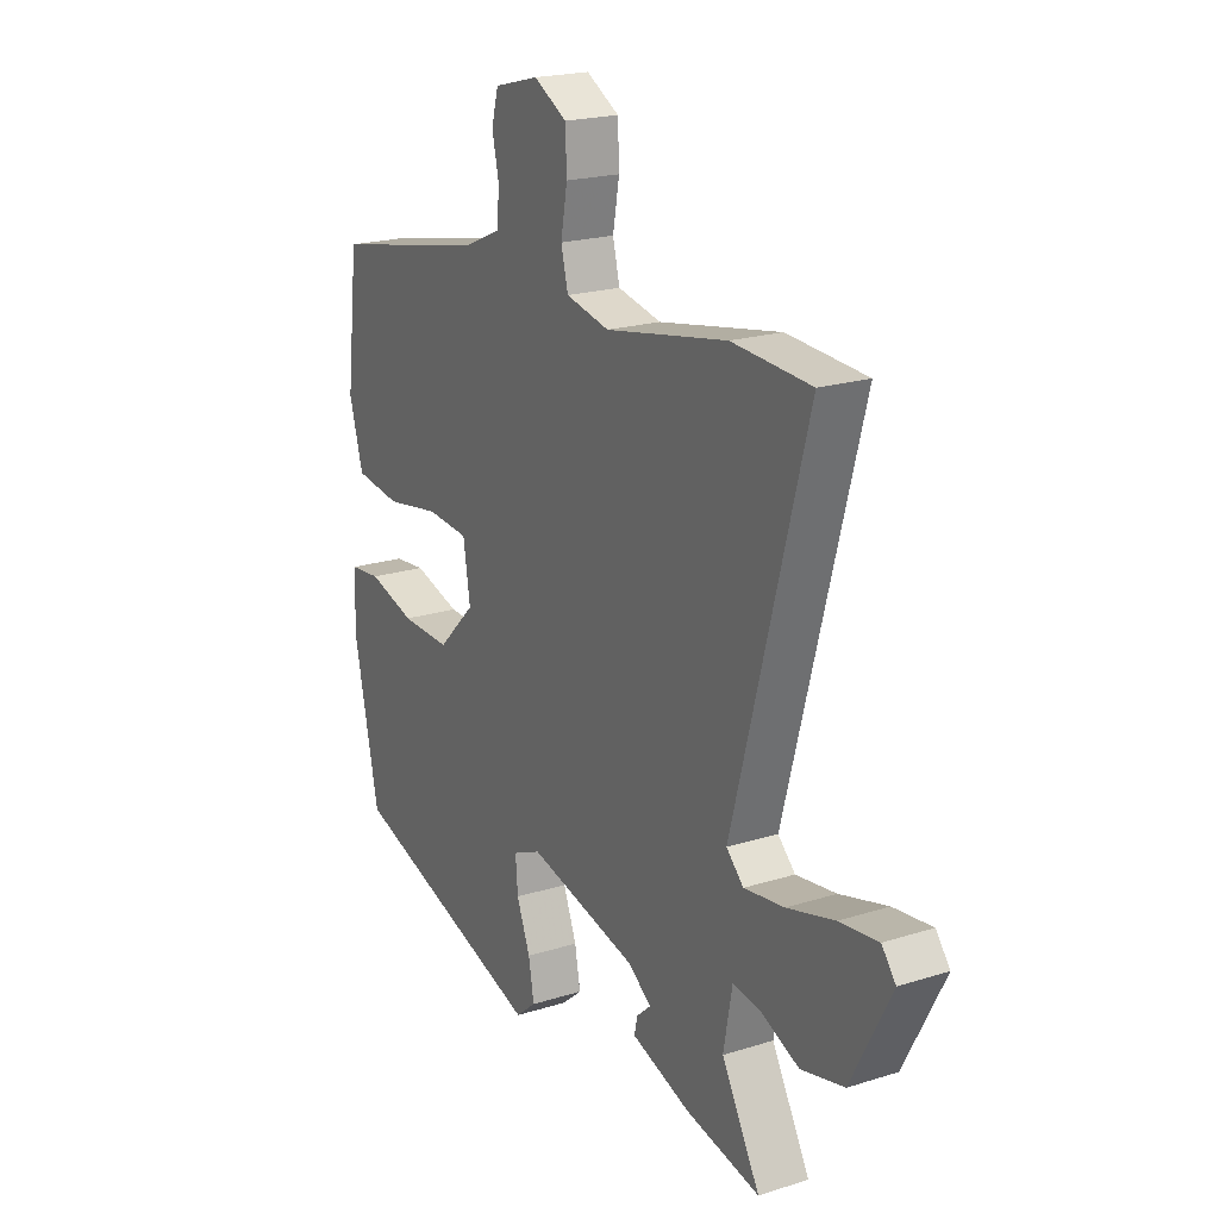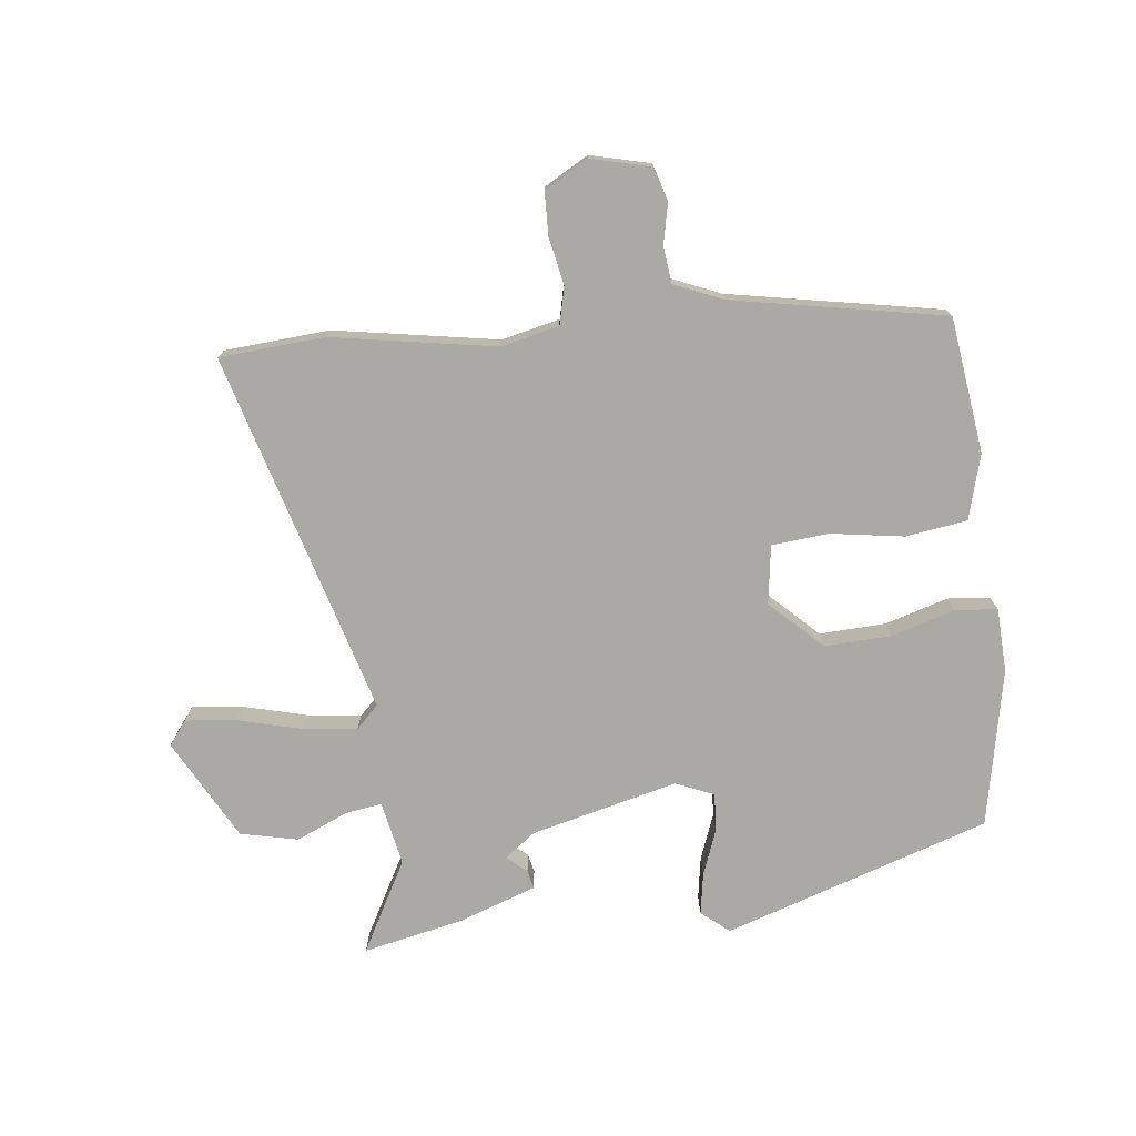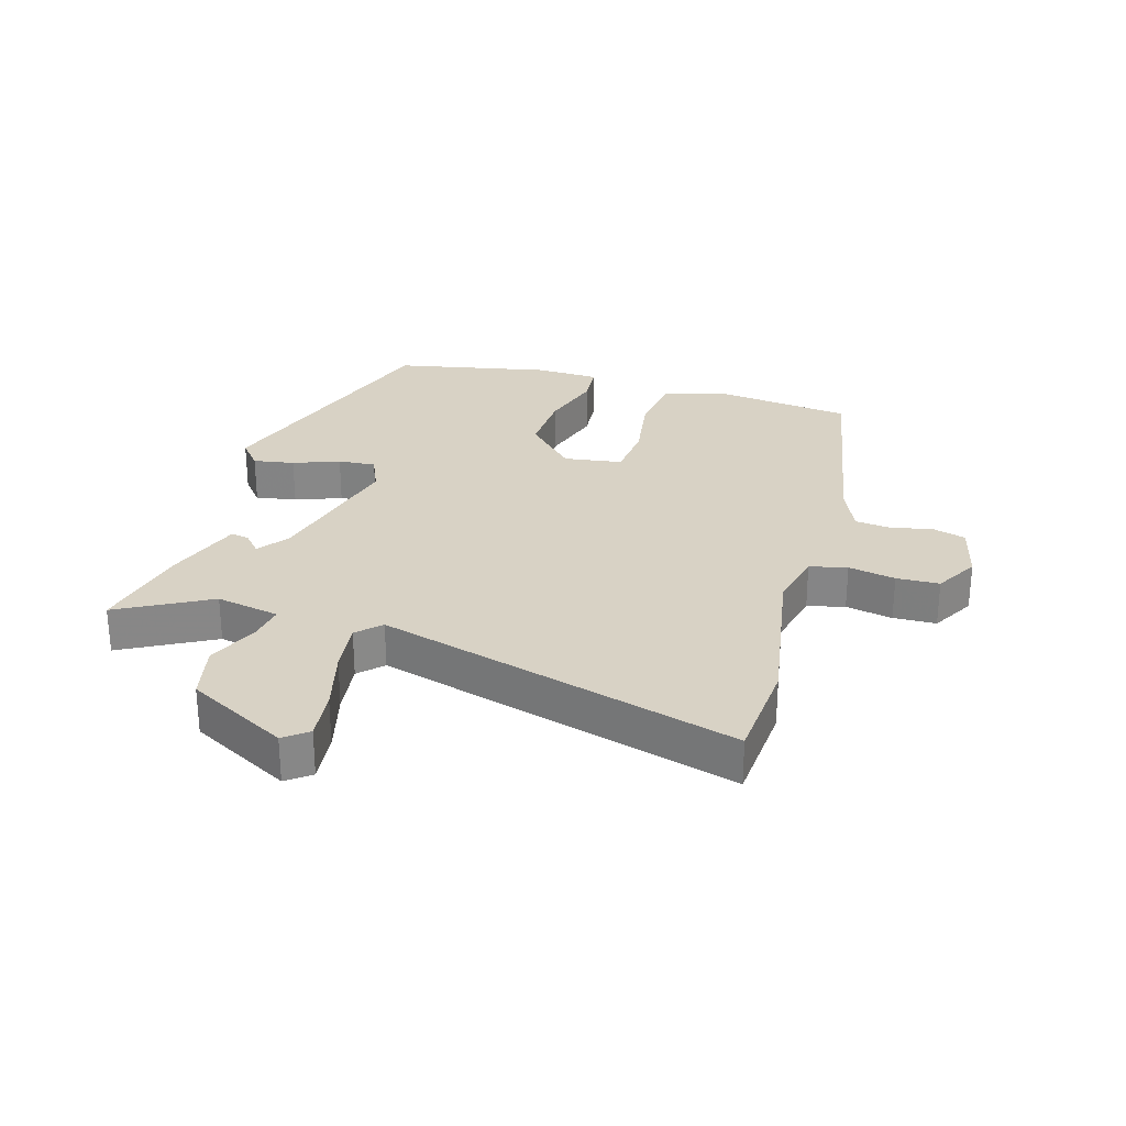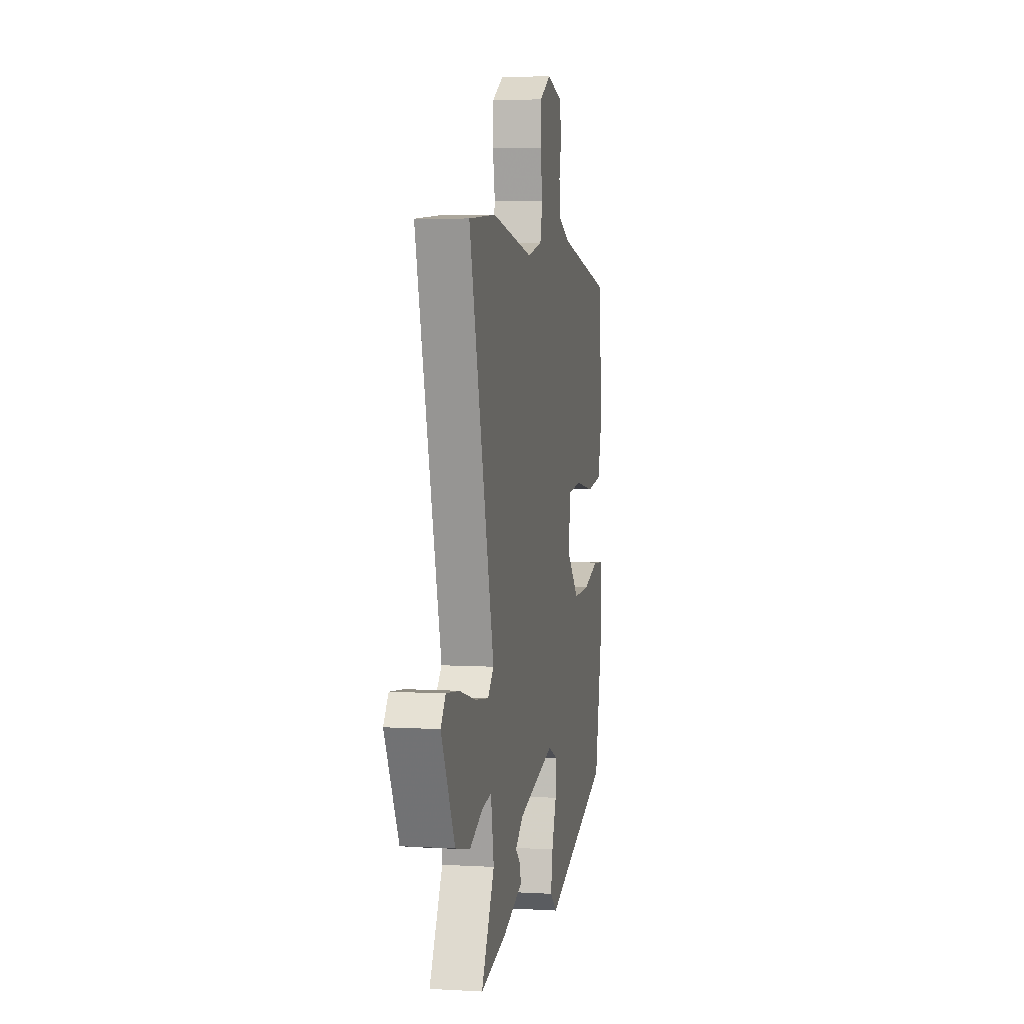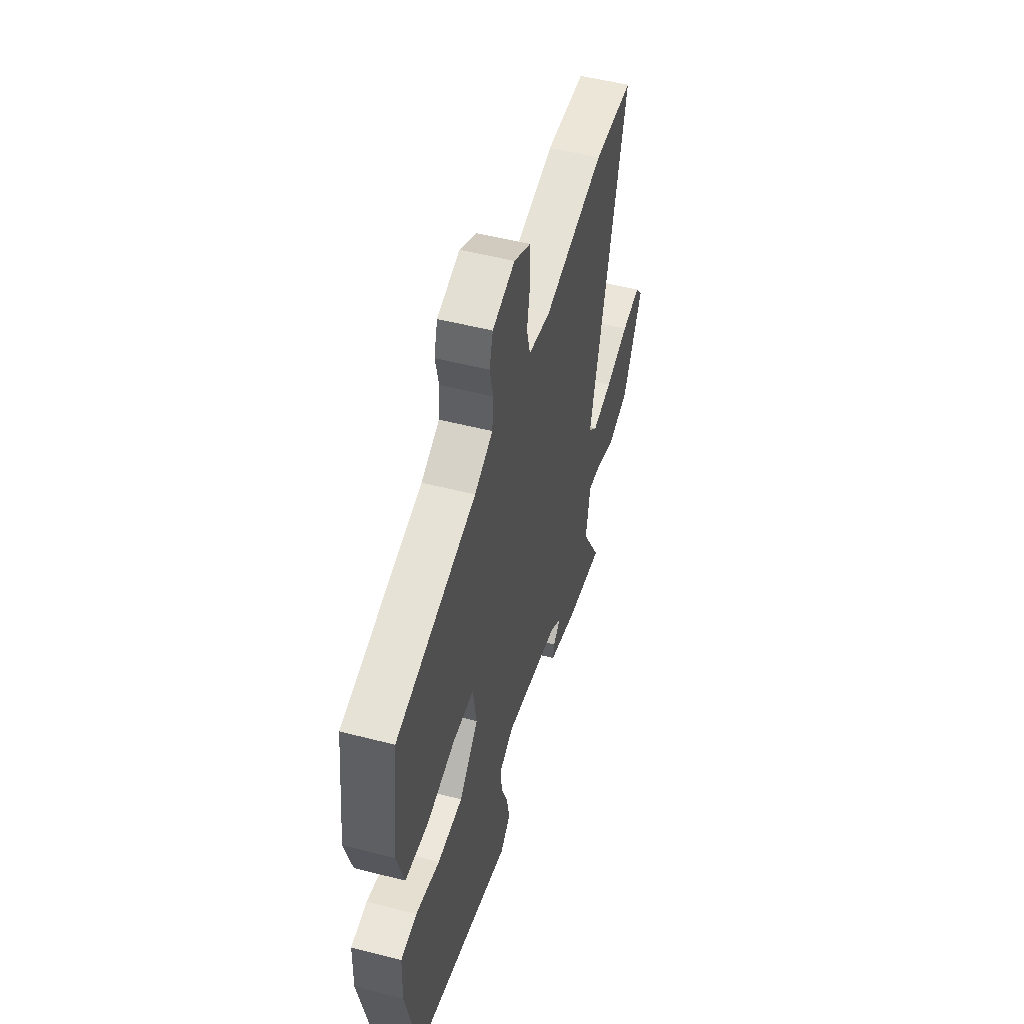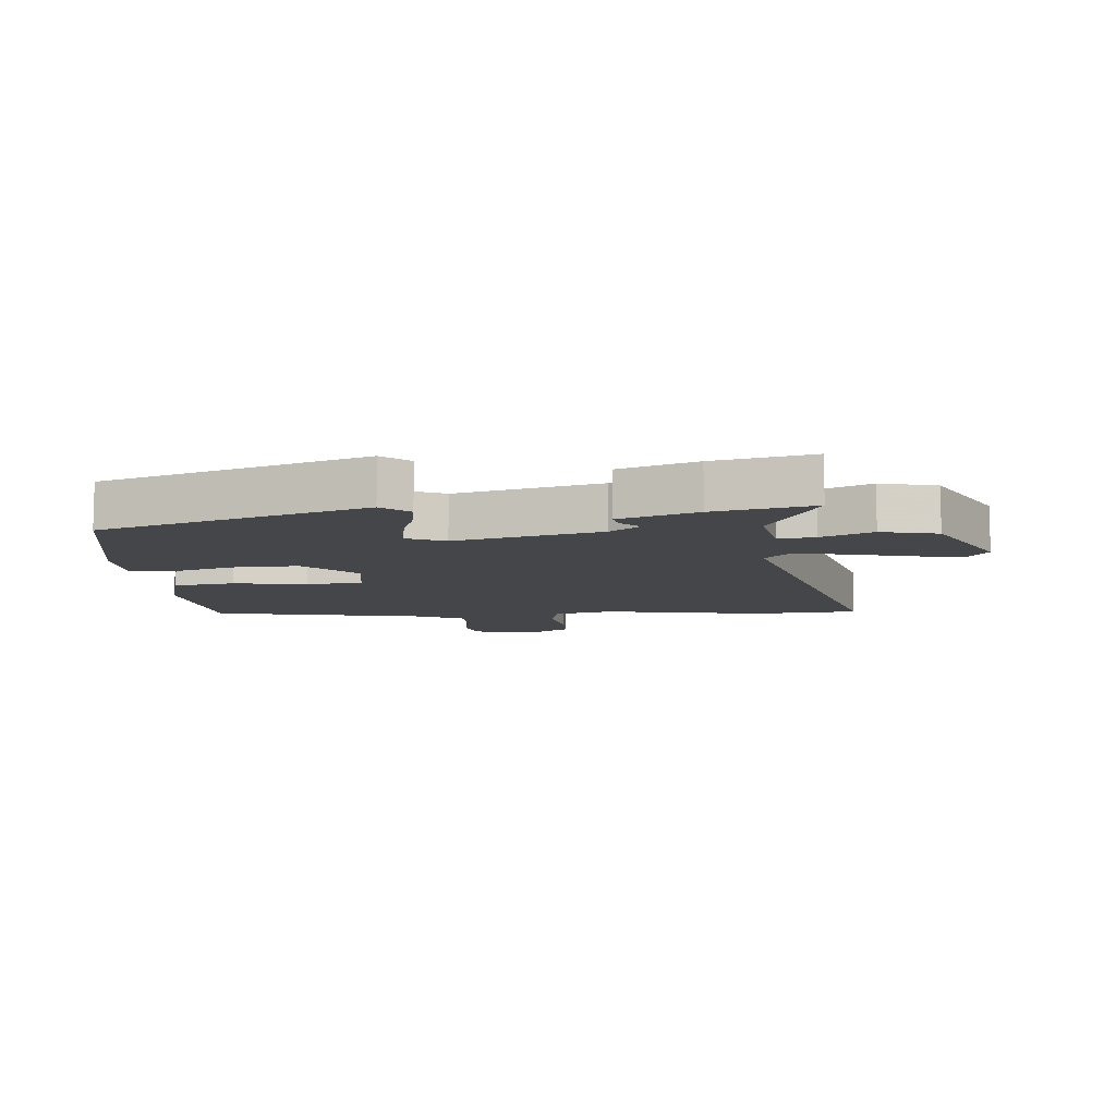
<metadata>
{"format":"obj","ext":"obj","renderer":"f3d","projection":"perspective","resolution":1024,"background":"white","views":[{"elev":20.5,"azim":-119.8,"up":"+Z"},{"elev":-75.5,"azim":7.4,"up":"+Y"},{"elev":27.7,"azim":-72.9,"up":"+Y"},{"elev":5.1,"azim":-79.7,"up":"+Z"},{"elev":51.1,"azim":105.8,"up":"+Z"},{"elev":-9.6,"azim":-174.7,"up":"+Y"}]}
</metadata>
<code>
v 0.466 0.07 -0.415
v 0.038 0.07 -0.548
v -0.006 0.07 -0.511
v 0.006 0.07 -0.445
v 0.035 0.07 -0.371
v 0.04 0.07 -0.31
v -0.021 0.07 -0.283
v -0.257 0.07 -0.338
v -0.307 0.07 -0.374
v -0.276 0.07 -0.402
v -0.27 0.07 -0.432
v -0.396 0.07 -0.474
v -0.557 0.07 -0.506
v -0.475 0.07 -0.36
v -0.494 0.07 -0.257
v -0.553 0.07 -0.265
v -0.636 0.07 -0.3
v -0.728 0.07 -0.278
v -0.813 0.07 -0.115
v -0.783 0.07 -0.077
v -0.701 0.07 -0.087
v -0.599 0.07 -0.115
v -0.513 0.07 -0.127
v -0.476 0.07 -0.091
v -0.634 0.07 0.492
v -0.465 0.07 0.502
v -0.203 0.07 0.453
v -0.109 0.07 0.473
v -0.094 0.07 0.533
v -0.108 0.07 0.609
v -0.105 0.07 0.678
v -0.034 0.07 0.717
v 0.062 0.07 0.692
v 0.077 0.07 0.638
v 0.062 0.07 0.573
v 0.068 0.07 0.514
v 0.146 0.07 0.48
v 0.486 0.07 0.411
v 0.512 0.07 0.193
v 0.482 0.07 0.089
v 0.383 0.07 0.076
v 0.265 0.07 0.096
v 0.174 0.07 0.089
v 0.159 0.07 -0.005
v 0.24 0.07 -0.085
v 0.347 0.07 -0.082
v 0.449 0.07 -0.053
v 0.517 0.07 -0.06
v 0.52 0.07 -0.163
v 0.466 0 -0.415
v 0.038 0 -0.548
v -0.006 0 -0.511
v 0.006 0 -0.445
v 0.035 0 -0.371
v 0.04 0 -0.31
v -0.021 0 -0.283
v -0.257 0 -0.338
v -0.307 0 -0.374
v -0.276 0 -0.402
v -0.27 0 -0.432
v -0.396 0 -0.474
v -0.557 0 -0.506
v -0.475 0 -0.36
v -0.494 0 -0.257
v -0.553 0 -0.265
v -0.636 0 -0.3
v -0.728 0 -0.278
v -0.813 0 -0.115
v -0.783 0 -0.077
v -0.701 0 -0.087
v -0.599 0 -0.115
v -0.513 0 -0.127
v -0.476 0 -0.091
v -0.634 0 0.492
v -0.465 0 0.502
v -0.203 0 0.453
v -0.109 0 0.473
v -0.094 0 0.533
v -0.108 0 0.609
v -0.105 0 0.678
v -0.034 0 0.717
v 0.062 0 0.692
v 0.077 0 0.638
v 0.062 0 0.573
v 0.068 0 0.514
v 0.146 0 0.48
v 0.486 0 0.411
v 0.512 0 0.193
v 0.482 0 0.089
v 0.383 0 0.076
v 0.265 0 0.096
v 0.174 0 0.089
v 0.159 0 -0.005
v 0.24 0 -0.085
v 0.347 0 -0.082
v 0.449 0 -0.053
v 0.517 0 -0.06
v 0.52 0 -0.163
f 3 4 5
f 2 3 5
f 1 2 5
f 49 1 5
f 48 49 5
f 47 48 5
f 46 47 5
f 45 46 5 6
f 44 45 6 7
f 43 44 7 8
f 40 41 42
f 39 40 42
f 38 39 42
f 37 38 42
f 36 37 42 43
f 33 34 35
f 32 33 35
f 31 32 35
f 30 31 35
f 29 30 35
f 28 29 35 36
f 24 25 26 27
f 24 27 28
f 20 21 22
f 19 20 22
f 18 19 22
f 17 18 22
f 16 17 22
f 15 16 22 23
f 14 15 23 24
f 12 13 14
f 11 12 14
f 10 11 14
f 9 10 14
f 28 36 43
f 24 28 43
f 14 24 43
f 9 14 43
f 8 9 43
f 54 53 52
f 54 52 51
f 54 51 50
f 54 50 98
f 54 98 97
f 54 97 96
f 54 96 95
f 55 54 95 94
f 56 55 94 93
f 57 56 93 92
f 91 90 89
f 91 89 88
f 91 88 87
f 91 87 86
f 92 91 86 85
f 84 83 82
f 84 82 81
f 84 81 80
f 84 80 79
f 84 79 78
f 85 84 78 77
f 76 75 74 73
f 77 76 73
f 71 70 69
f 71 69 68
f 71 68 67
f 71 67 66
f 71 66 65
f 72 71 65 64
f 73 72 64 63
f 63 62 61
f 63 61 60
f 63 60 59
f 63 59 58
f 92 85 77
f 92 77 73
f 92 73 63
f 92 63 58
f 92 58 57
f 1 50 51 2
f 2 51 52 3
f 3 52 53 4
f 4 53 54 5
f 5 54 55 6
f 6 55 56 7
f 7 56 57 8
f 8 57 58 9
f 9 58 59 10
f 10 59 60 11
f 11 60 61 12
f 12 61 62 13
f 13 62 63 14
f 14 63 64 15
f 15 64 65 16
f 16 65 66 17
f 17 66 67 18
f 18 67 68 19
f 19 68 69 20
f 20 69 70 21
f 21 70 71 22
f 22 71 72 23
f 23 72 73 24
f 24 73 74 25
f 25 74 75 26
f 26 75 76 27
f 27 76 77 28
f 28 77 78 29
f 29 78 79 30
f 30 79 80 31
f 31 80 81 32
f 32 81 82 33
f 33 82 83 34
f 34 83 84 35
f 35 84 85 36
f 36 85 86 37
f 37 86 87 38
f 38 87 88 39
f 39 88 89 40
f 40 89 90 41
f 41 90 91 42
f 42 91 92 43
f 43 92 93 44
f 44 93 94 45
f 45 94 95 46
f 46 95 96 47
f 47 96 97 48
f 48 97 98 49
f 49 98 50 1

</code>
